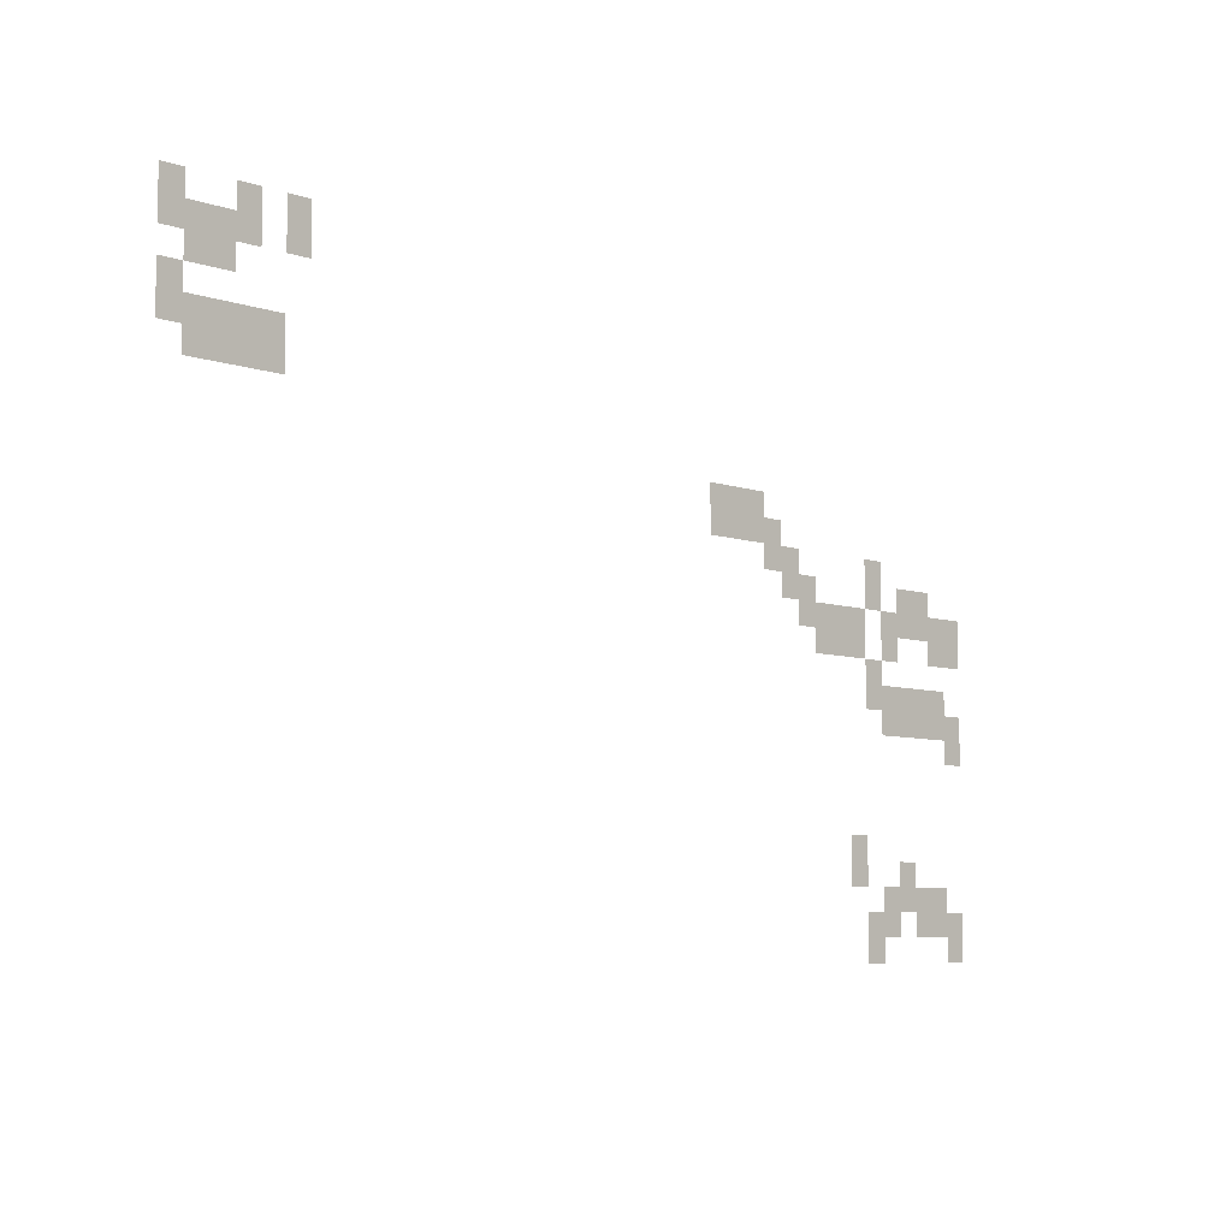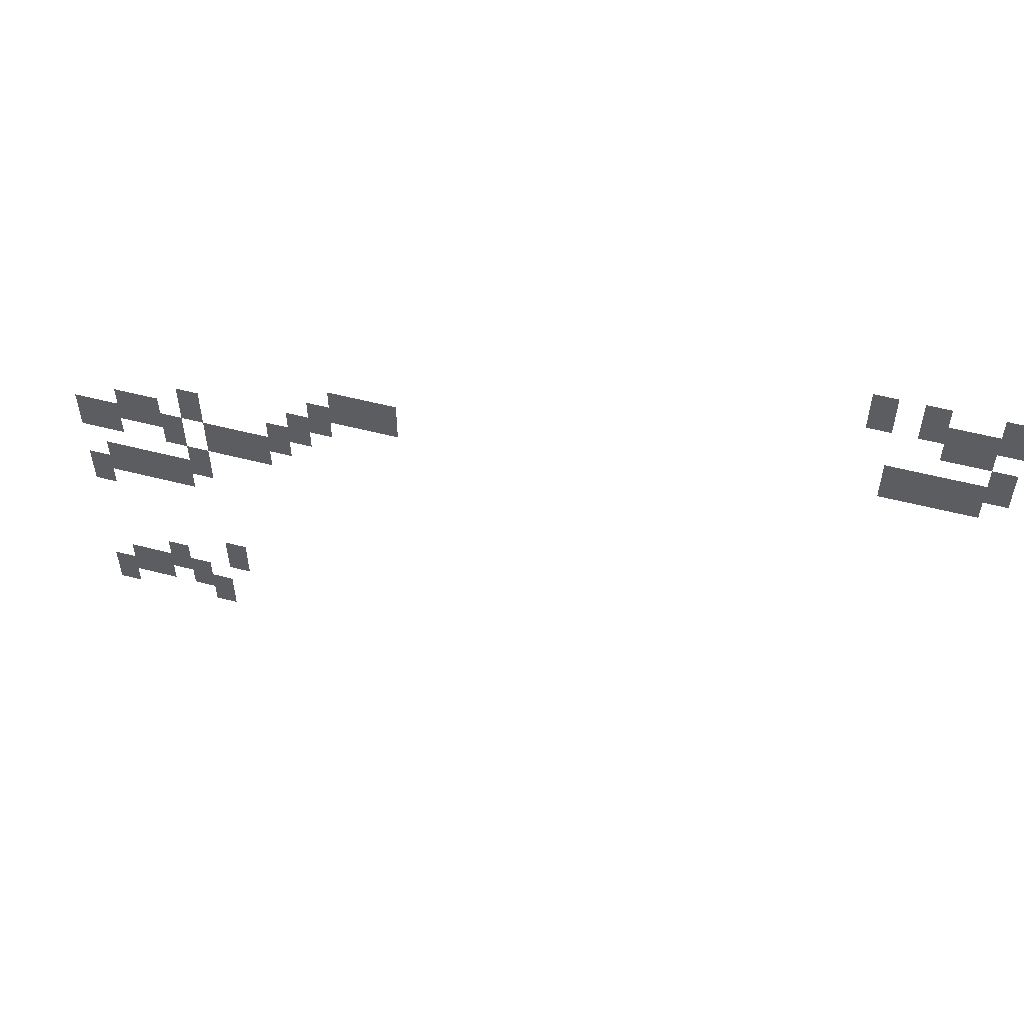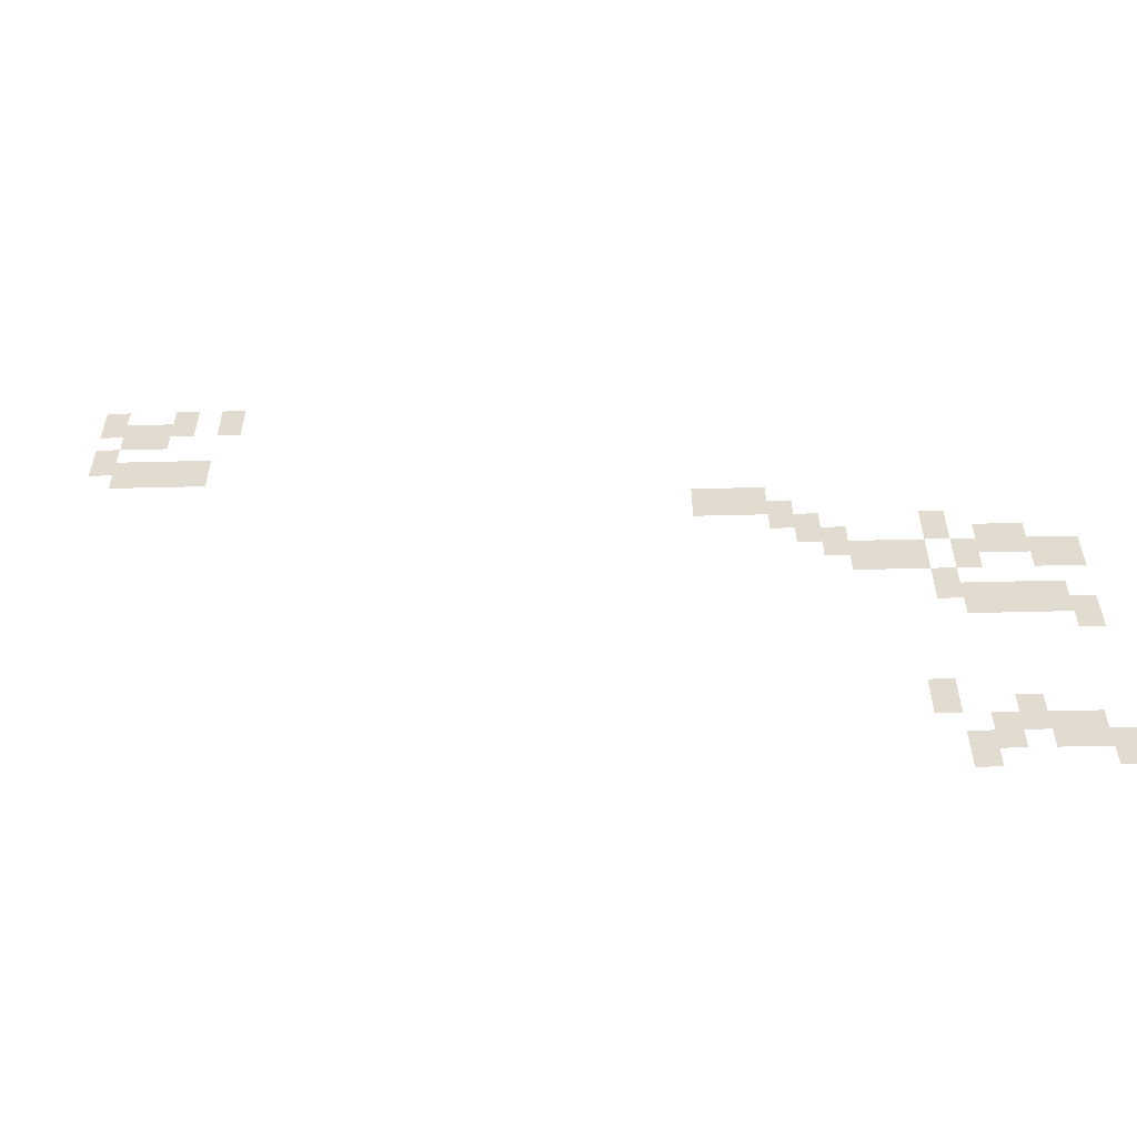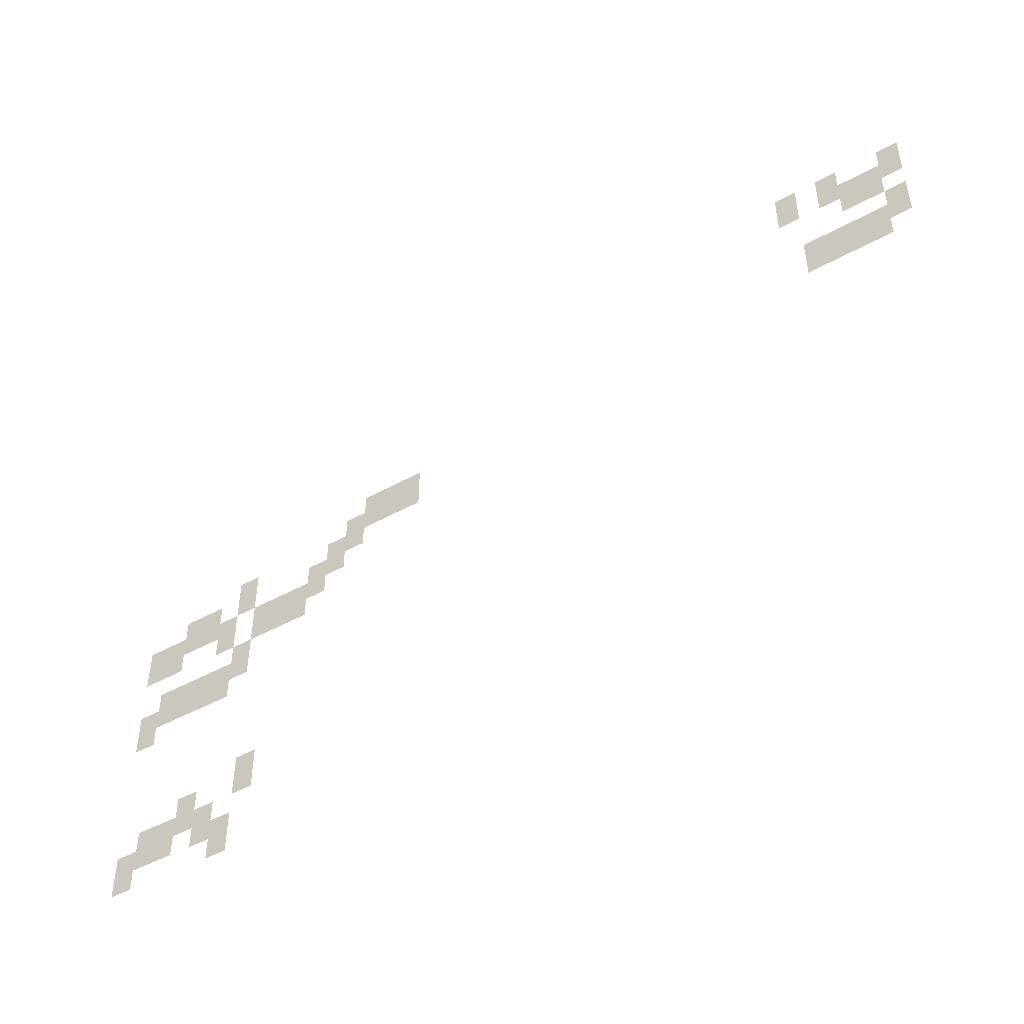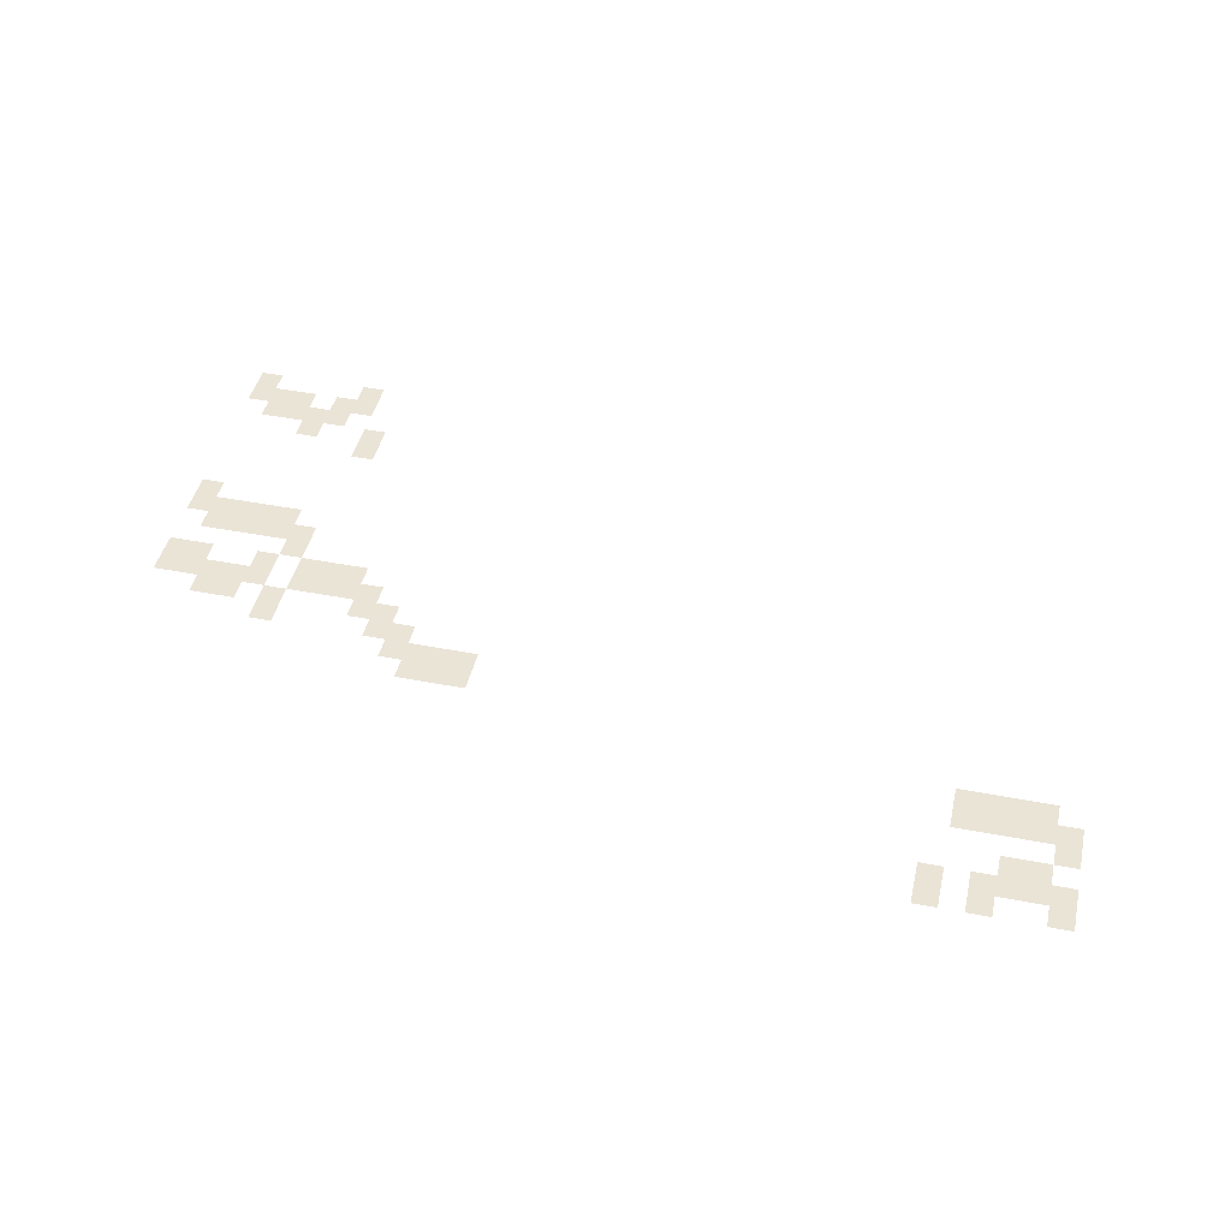
<metadata>
{"format":"obj","ext":"obj","renderer":"f3d","projection":"perspective","resolution":1024,"background":"white","views":[{"elev":-7.0,"azim":-44.9,"up":"+Y"},{"elev":53.6,"azim":-164.5,"up":"+Y"},{"elev":-55.2,"azim":1.5,"up":"+Y"},{"elev":-47.0,"azim":-147.9,"up":"+Y"},{"elev":43.9,"azim":-167.2,"up":"+Z"}]}
</metadata>
<code>
v -1776 -432 0
v -1824 -432 0
v -1824 -384 0
v -1776 -384 0
v -1872 -432 0
v -1920 -432 0
v -1920 -384 0
v -1872 -384 0
v -2016 -432 0
v -2064 -432 0
v -2064 -384 0
v -2016 -384 0
v -1776 -480 0
v -1824 -480 0
v -1824 -432 0
v -1776 -432 0
v -1872 -480 0
v -1920 -480 0
v -1920 -432 0
v -1872 -432 0
v -1920 -480 0
v -1968 -480 0
v -1968 -432 0
v -1920 -432 0
v -1968 -480 0
v -2016 -480 0
v -2016 -432 0
v -1968 -432 0
v -2016 -480 0
v -2064 -480 0
v -2064 -432 0
v -2016 -432 0
v -1920 -528 0
v -1968 -528 0
v -1968 -480 0
v -1920 -480 0
v -1968 -528 0
v -2016 -528 0
v -2016 -480 0
v -1968 -480 0
v -2016 -576 0
v -2064 -576 0
v -2064 -528 0
v -2016 -528 0
v -1824 -624 0
v -1872 -624 0
v -1872 -576 0
v -1824 -576 0
v -1872 -624 0
v -1920 -624 0
v -1920 -576 0
v -1872 -576 0
v -1920 -624 0
v -1968 -624 0
v -1968 -576 0
v -1920 -576 0
v -1968 -624 0
v -2016 -624 0
v -2016 -576 0
v -1968 -576 0
v -2016 -624 0
v -2064 -624 0
v -2064 -576 0
v -2016 -576 0
v -1824 -672 0
v -1872 -672 0
v -1872 -624 0
v -1824 -624 0
v -1872 -672 0
v -1920 -672 0
v -1920 -624 0
v -1872 -624 0
v -1920 -672 0
v -1968 -672 0
v -1968 -624 0
v -1920 -624 0
v -1968 -672 0
v -2016 -672 0
v -2016 -624 0
v -1968 -624 0
v -720 -768 0
v -768 -768 0
v -768 -720 0
v -720 -720 0
v -768 -768 0
v -816 -768 0
v -816 -720 0
v -768 -720 0
v -816 -768 0
v -864 -768 0
v -864 -720 0
v -816 -720 0
v -672 -816 0
v -720 -816 0
v -720 -768 0
v -672 -768 0
v -720 -816 0
v -768 -816 0
v -768 -768 0
v -720 -768 0
v -768 -816 0
v -816 -816 0
v -816 -768 0
v -768 -768 0
v -816 -816 0
v -864 -816 0
v -864 -768 0
v -816 -768 0
v -384 -864 0
v -432 -864 0
v -432 -816 0
v -384 -816 0
v -624 -864 0
v -672 -864 0
v -672 -816 0
v -624 -816 0
v -672 -864 0
v -720 -864 0
v -720 -816 0
v -672 -816 0
v -240 -912 0
v -288 -912 0
v -288 -864 0
v -240 -864 0
v -288 -912 0
v -336 -912 0
v -336 -864 0
v -288 -864 0
v -384 -912 0
v -432 -912 0
v -432 -864 0
v -384 -864 0
v -576 -912 0
v -624 -912 0
v -624 -864 0
v -576 -864 0
v -624 -912 0
v -672 -912 0
v -672 -864 0
v -624 -864 0
v -144 -960 0
v -192 -960 0
v -192 -912 0
v -144 -912 0
v -192 -960 0
v -240 -960 0
v -240 -912 0
v -192 -912 0
v -240 -960 0
v -288 -960 0
v -288 -912 0
v -240 -912 0
v -288 -960 0
v -336 -960 0
v -336 -912 0
v -288 -912 0
v -336 -960 0
v -384 -960 0
v -384 -912 0
v -336 -912 0
v -432 -960 0
v -480 -960 0
v -480 -912 0
v -432 -912 0
v -480 -960 0
v -528 -960 0
v -528 -912 0
v -480 -912 0
v -528 -960 0
v -576 -960 0
v -576 -912 0
v -528 -912 0
v -576 -960 0
v -624 -960 0
v -624 -912 0
v -576 -912 0
v -144 -1008 0
v -192 -1008 0
v -192 -960 0
v -144 -960 0
v -192 -1008 0
v -240 -1008 0
v -240 -960 0
v -192 -960 0
v -336 -1008 0
v -384 -1008 0
v -384 -960 0
v -336 -960 0
v -432 -1008 0
v -480 -1008 0
v -480 -960 0
v -432 -960 0
v -480 -1008 0
v -528 -1008 0
v -528 -960 0
v -480 -960 0
v -528 -1008 0
v -576 -1008 0
v -576 -960 0
v -528 -960 0
v -384 -1056 0
v -432 -1056 0
v -432 -1008 0
v -384 -1008 0
v -192 -1104 0
v -240 -1104 0
v -240 -1056 0
v -192 -1056 0
v -240 -1104 0
v -288 -1104 0
v -288 -1056 0
v -240 -1056 0
v -288 -1104 0
v -336 -1104 0
v -336 -1056 0
v -288 -1056 0
v -336 -1104 0
v -384 -1104 0
v -384 -1056 0
v -336 -1056 0
v -384 -1104 0
v -432 -1104 0
v -432 -1056 0
v -384 -1056 0
v -144 -1152 0
v -192 -1152 0
v -192 -1104 0
v -144 -1104 0
v -192 -1152 0
v -240 -1152 0
v -240 -1104 0
v -192 -1104 0
v -240 -1152 0
v -288 -1152 0
v -288 -1104 0
v -240 -1104 0
v -288 -1152 0
v -336 -1152 0
v -336 -1104 0
v -288 -1104 0
v -336 -1152 0
v -384 -1152 0
v -384 -1104 0
v -336 -1104 0
v -144 -1200 0
v -192 -1200 0
v -192 -1152 0
v -144 -1152 0
v -432 -1392 0
v -480 -1392 0
v -480 -1344 0
v -432 -1344 0
v -288 -1440 0
v -336 -1440 0
v -336 -1392 0
v -288 -1392 0
v -432 -1440 0
v -480 -1440 0
v -480 -1392 0
v -432 -1392 0
v -192 -1488 0
v -240 -1488 0
v -240 -1440 0
v -192 -1440 0
v -240 -1488 0
v -288 -1488 0
v -288 -1440 0
v -240 -1440 0
v -288 -1488 0
v -336 -1488 0
v -336 -1440 0
v -288 -1440 0
v -336 -1488 0
v -384 -1488 0
v -384 -1440 0
v -336 -1440 0
v -144 -1536 0
v -192 -1536 0
v -192 -1488 0
v -144 -1488 0
v -192 -1536 0
v -240 -1536 0
v -240 -1488 0
v -192 -1488 0
v -240 -1536 0
v -288 -1536 0
v -288 -1488 0
v -240 -1488 0
v -336 -1536 0
v -384 -1536 0
v -384 -1488 0
v -336 -1488 0
v -384 -1536 0
v -432 -1536 0
v -432 -1488 0
v -384 -1488 0
v -144 -1584 0
v -192 -1584 0
v -192 -1536 0
v -144 -1536 0
v -384 -1584 0
v -432 -1584 0
v -432 -1536 0
v -384 -1536 0
g phase1_mesh_0019
f 1 2 3 4
f 5 6 7 8
f 9 10 11 12
f 13 14 15 16
f 17 18 19 20
f 21 22 23 24
f 25 26 27 28
f 29 30 31 32
f 33 34 35 36
f 37 38 39 40
f 41 42 43 44
f 45 46 47 48
f 49 50 51 52
f 53 54 55 56
f 57 58 59 60
f 61 62 63 64
f 65 66 67 68
f 69 70 71 72
f 73 74 75 76
f 77 78 79 80
f 81 82 83 84
f 85 86 87 88
f 89 90 91 92
f 93 94 95 96
f 97 98 99 100
f 101 102 103 104
f 105 106 107 108
f 109 110 111 112
f 113 114 115 116
f 117 118 119 120
f 121 122 123 124
f 125 126 127 128
f 129 130 131 132
f 133 134 135 136
f 137 138 139 140
f 141 142 143 144
f 145 146 147 148
f 149 150 151 152
f 153 154 155 156
f 157 158 159 160
f 161 162 163 164
f 165 166 167 168
f 169 170 171 172
f 173 174 175 176
f 177 178 179 180
f 181 182 183 184
f 185 186 187 188
f 189 190 191 192
f 193 194 195 196
f 197 198 199 200
f 201 202 203 204
f 205 206 207 208
f 209 210 211 212
f 213 214 215 216
f 217 218 219 220
f 221 222 223 224
f 225 226 227 228
f 229 230 231 232
f 233 234 235 236
f 237 238 239 240
f 241 242 243 244
f 245 246 247 248
f 249 250 251 252
f 253 254 255 256
f 257 258 259 260
f 261 262 263 264
f 265 266 267 268
f 269 270 271 272
f 273 274 275 276
f 277 278 279 280
f 281 282 283 284
f 285 286 287 288
f 289 290 291 292
f 293 294 295 296
f 297 298 299 300
f 301 302 303 304

</code>
